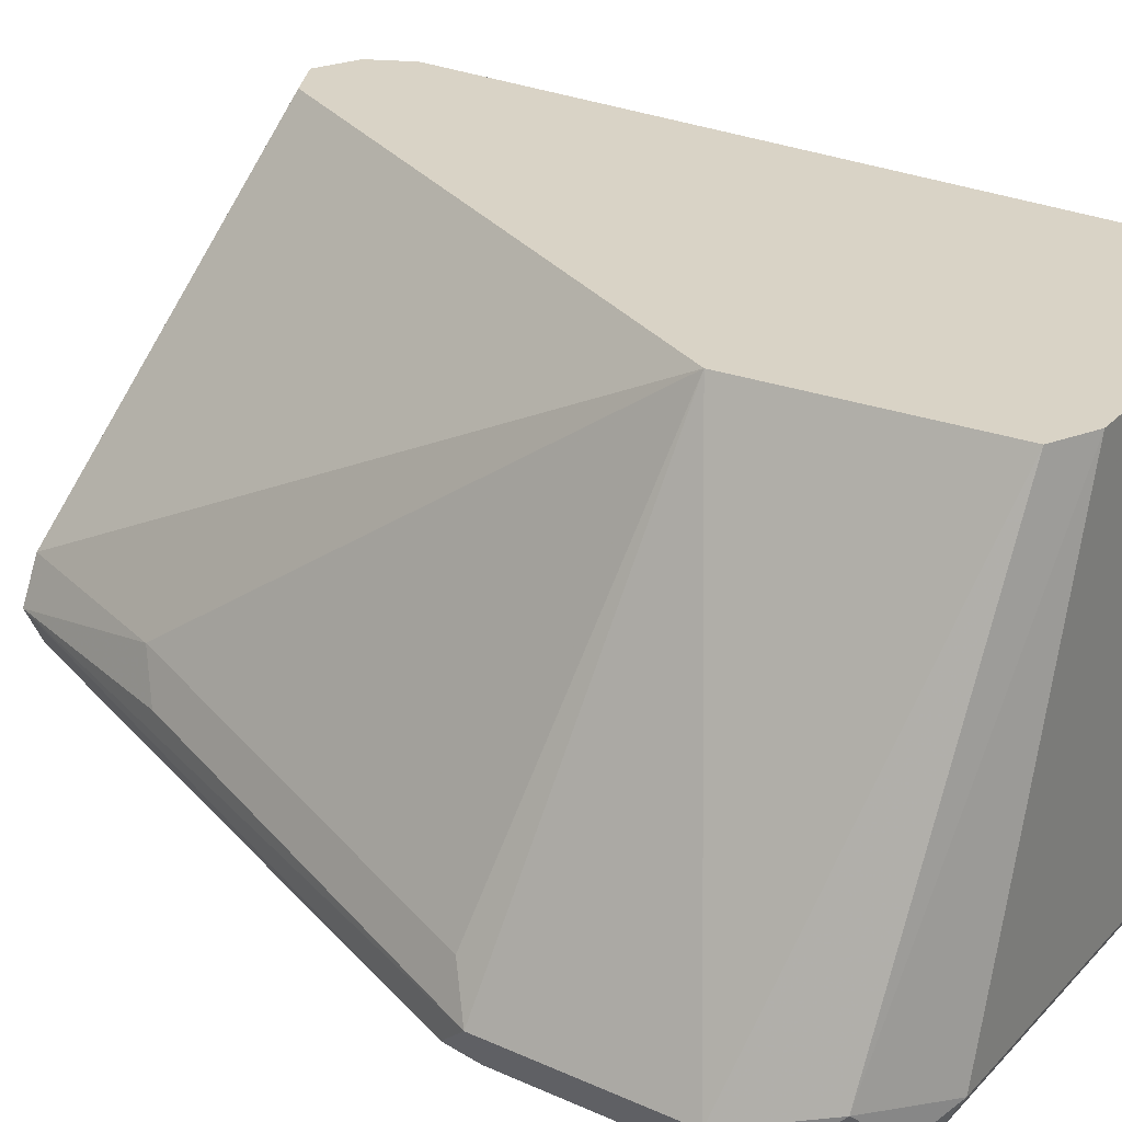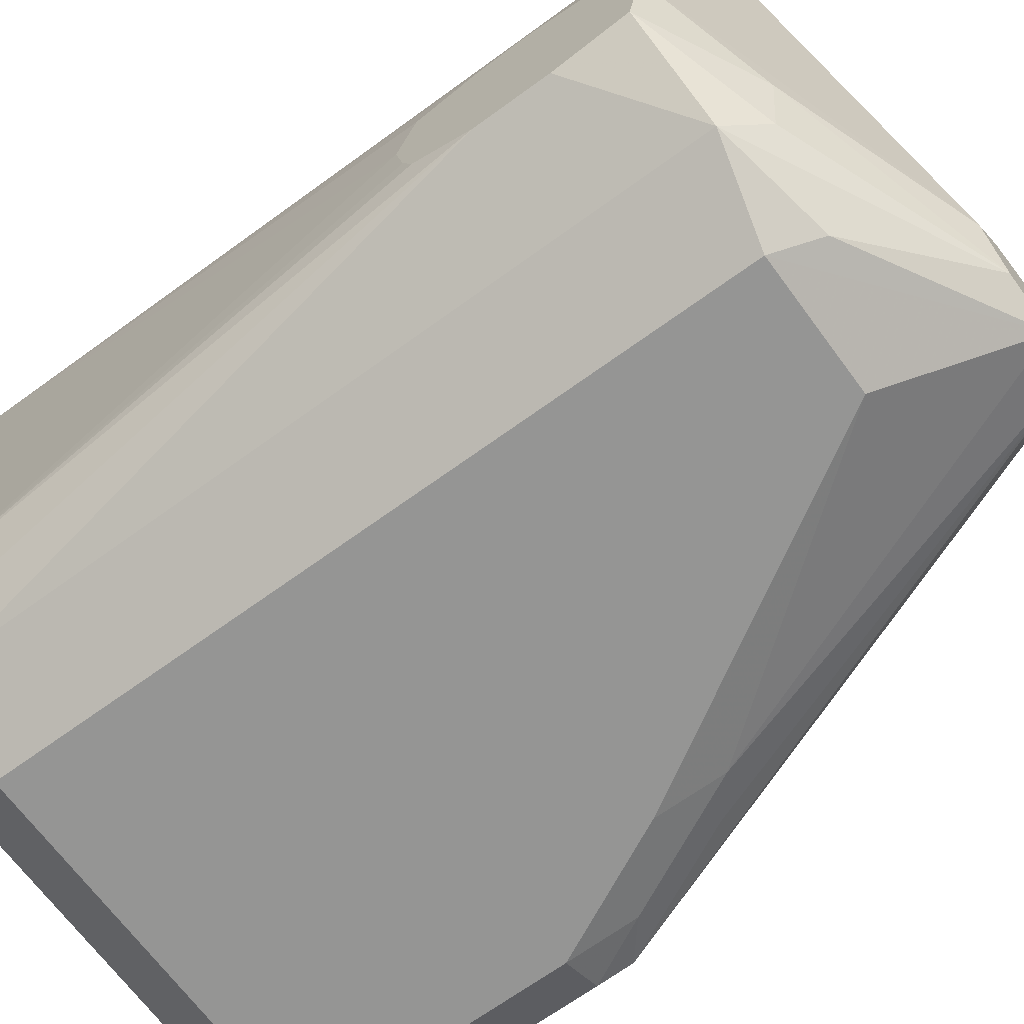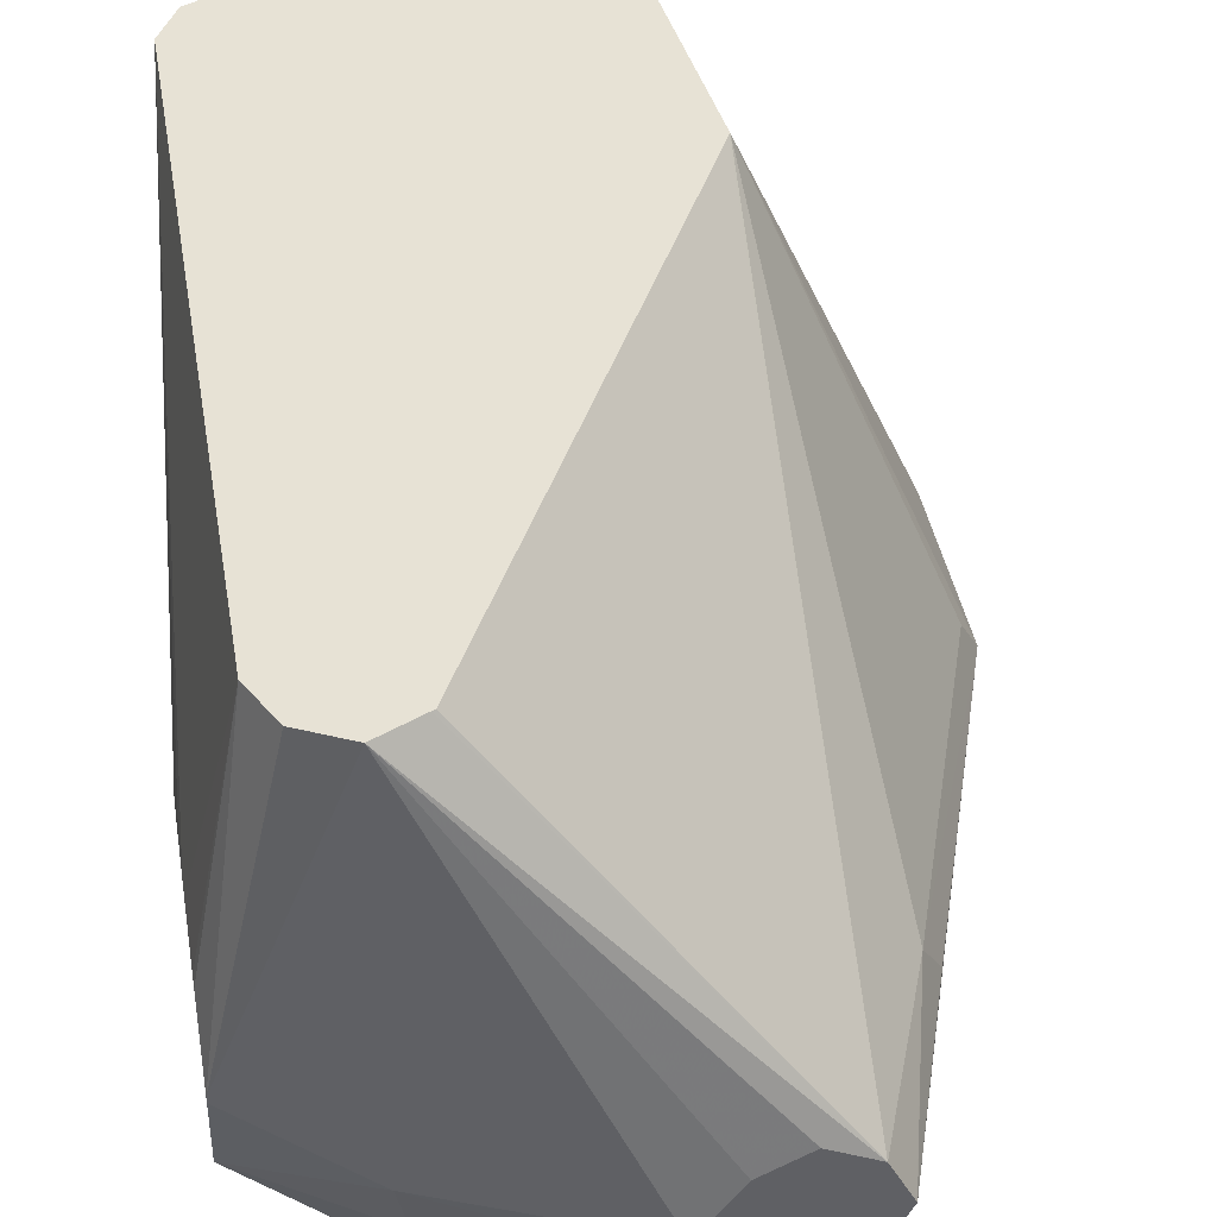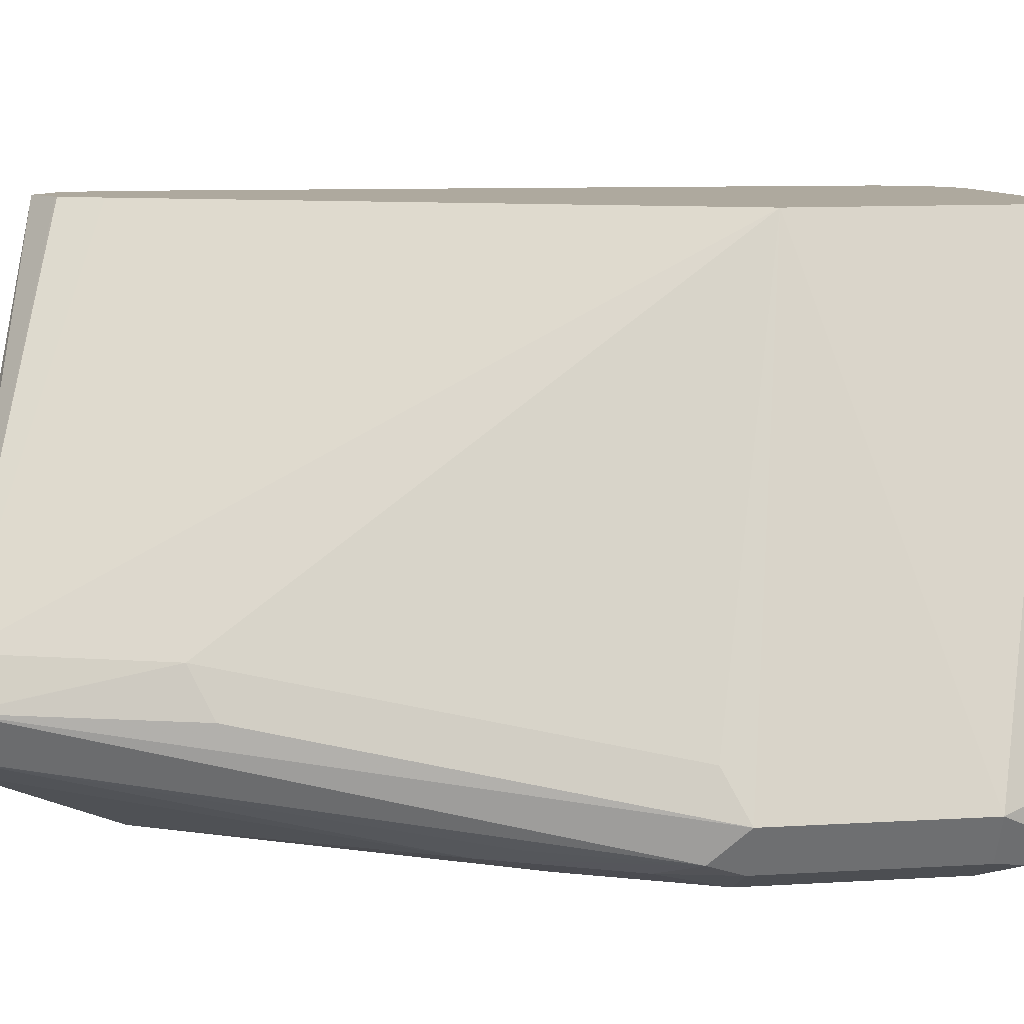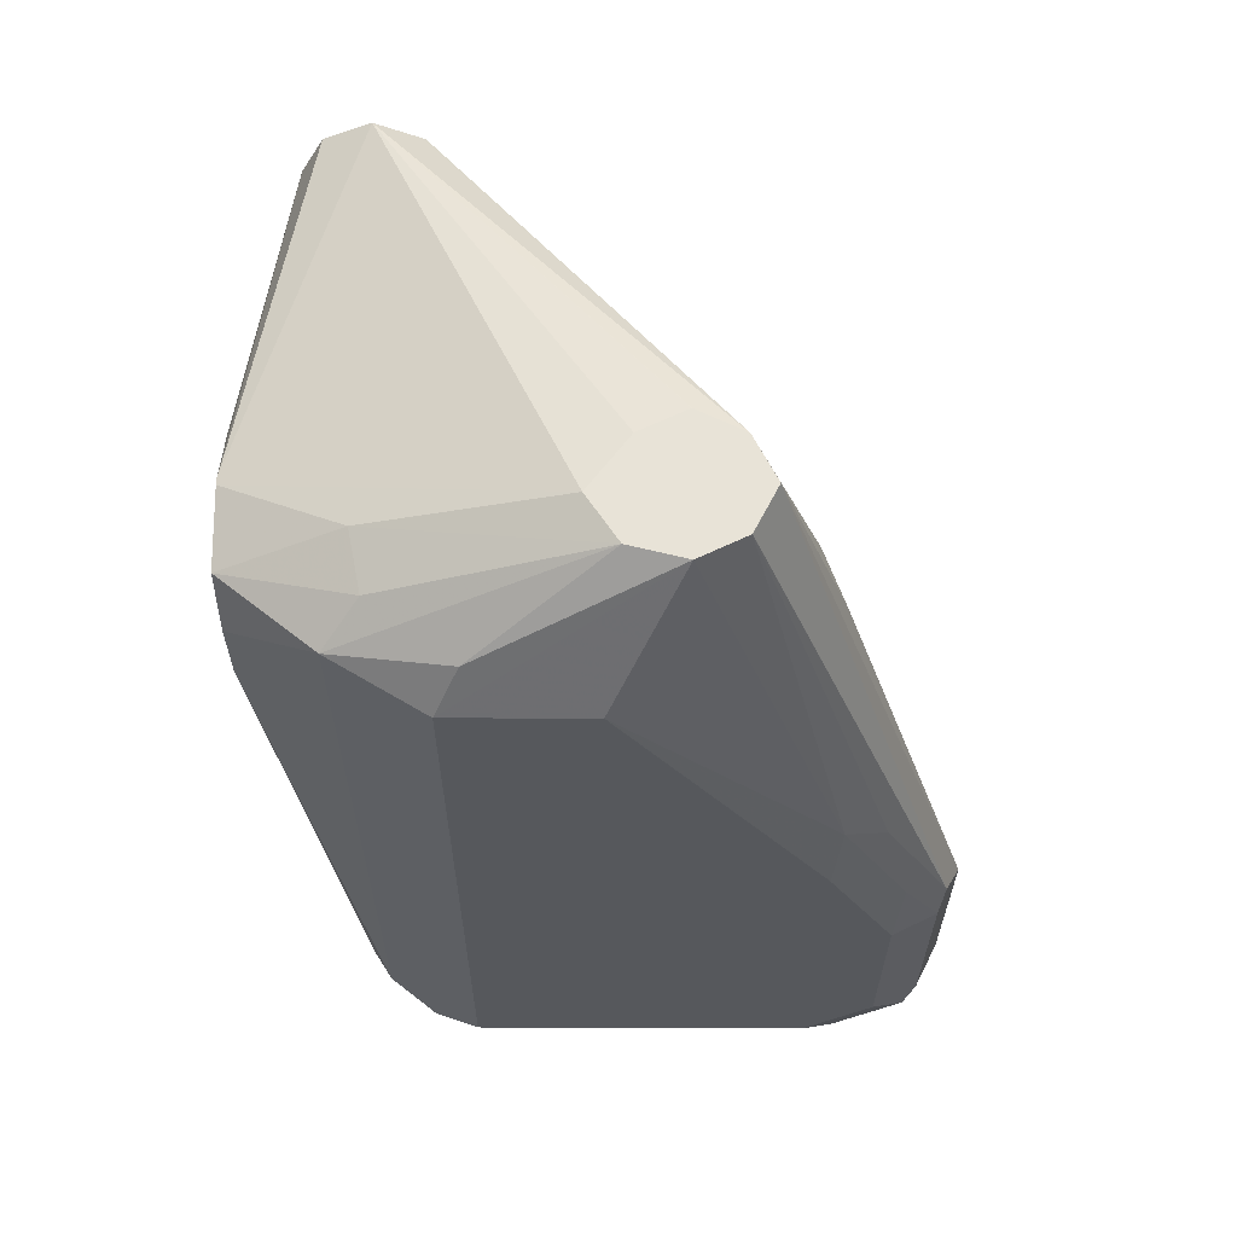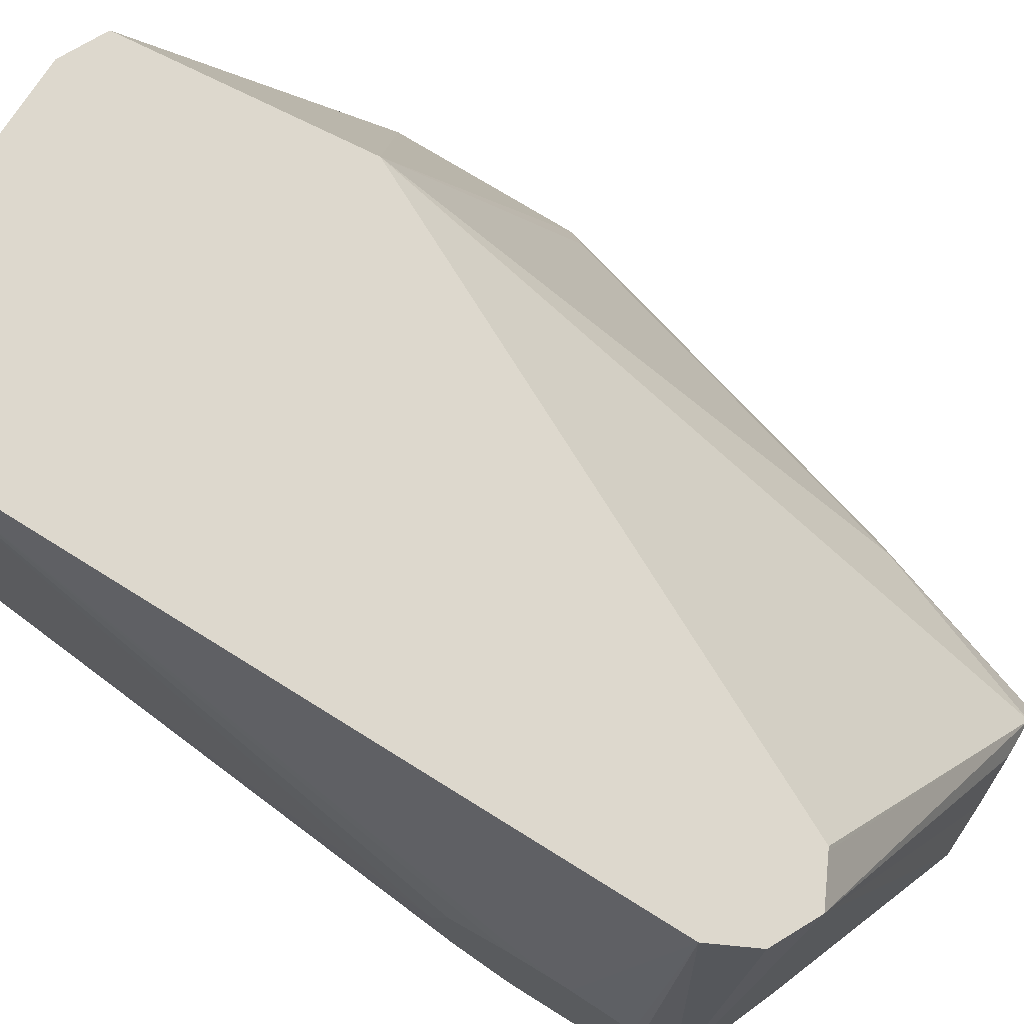
<metadata>
{"format":"obj","ext":"obj","renderer":"f3d","projection":"perspective","resolution":1024,"background":"white","views":[{"elev":28.3,"azim":-56.1,"up":"+Z"},{"elev":-67.4,"azim":126.2,"up":"+Z"},{"elev":40.4,"azim":170.3,"up":"+Z"},{"elev":9.0,"azim":-99.5,"up":"+Z"},{"elev":62.1,"azim":-179.8,"up":"+Y"},{"elev":72.3,"azim":122.1,"up":"+Z"}]}
</metadata>
<code>
v -0.663 0.3175 -0.0928
v -0.663 0.3175 -0.0913
v -0.663 0.3138 -0.1129
v -0.6939 0.3287 -0.1096
v -0.7442 0.3471 -0.1118
v -0.6939 0.3287 -0.001301
v -0.6818 0.3226 -0.001301
v -0.6757 0.3104 -0.001301
v -0.663 0.3084 -0.07331
v -0.6879 0.3165 -0.1339
v -0.697 0.3256 -0.1248
v -0.663 0.2937 -0.1167
v -0.7524 0.3471 -0.1241
v -0.7442 0.3471 -0.1119
v -0.7548 0.3471 -0.09739
v -0.767 0.3471 -0.0913
v -0.7671 0.3471 -0.09138
v -0.7791 0.3471 -0.09739
v -0.7052 0.323 -0.001301
v -0.663 0.29 -0.06916
v -0.663 0.306 -0.07223
v -0.6757 0.1096 -0.001301
v -0.7122 0.3104 -0.1461
v -0.7031 0.3196 -0.1369
v -0.6879 0.1157 -0.1339
v -0.663 0.2739 -0.1167
v -0.767 0.3471 -0.1278
v -0.7183 0.3226 -0.14
v -0.7118 0.3113 -0.001301
v -0.7061 0.3226 -0.001301
v -0.7851 0.3471 -0.1094
v -0.7974 0.2983 -0.09739
v -0.7852 0.1644 -0.001301
v -0.7848 0.1652 -0.001301
v -0.7791 0.1765 -0.001301
v -0.663 0.2849 -0.06916
v -0.6813 0.09827 -0.001301
v -0.6757 0.1096 -0.1096
v -0.663 0.2528 -0.0913
v -0.663 0.2577 -0.07507
v -0.663 0.2739 -0.07026
v -0.7487 0.3104 -0.1461
v -0.7122 0.1096 -0.1461
v -0.6818 0.1035 -0.1217
v -0.7 0.1035 -0.14
v -0.663 0.2579 -0.1096
v -0.7791 0.3471 -0.1218
v -0.8058 0.2374 -0.1415
v -0.7852 0.3471 -0.1096
v -0.8035 0.2922 -0.1096
v -0.84 0.1826 -0.1278
v -0.8339 0.1887 -0.1156
v -0.84 0.1278 -0.1278
v -0.7791 0.09741 -0.001301
v -0.6818 0.09741 -0.001301
v -0.6818 0.09741 -0.1096
v -0.663 0.2551 -0.1035
v -0.8035 0.2192 -0.1461
v -0.7031 0.09589 -0.1369
v -0.7122 0.09741 -0.14
v -0.8035 0.1096 -0.1461
v -0.6848 0.09589 -0.1187
v -0.7791 0.347 -0.1217
v -0.8172 0.2282 -0.1369
v -0.8354 0.1918 -0.1369
v -0.8217 0.1826 -0.1461
v -0.824 0.2009 -0.1415
v -0.8339 0.1826 -0.14
v -0.8339 0.1278 -0.14
v -0.8309 0.1187 -0.1415
v -0.8339 0.1157 -0.1339
v -0.8278 0.1035 -0.1217
v -0.7696 0.09261 -0.001301
v -0.6939 0.09131 -0.001301
v -0.6939 0.09131 -0.1096
v -0.7122 0.09131 -0.1278
v -0.8035 0.09741 -0.14
v -0.8217 0.1278 -0.1461
v -0.8126 0.1004 -0.1415
v -0.8156 0.09741 -0.1339
v -0.8035 0.09131 -0.1278
v -0.767 0.09131 -0.001301
f 38 46 57
f 43 60 77
f 38 56 44
f 38 57 39
f 42 58 48
f 43 45 59
f 43 59 60
f 43 77 61
f 47 48 64
f 44 62 59
f 44 59 45
f 47 63 49
f 47 64 65
f 47 65 63
f 37 56 38
f 48 58 66
f 44 56 62
f 37 55 56
f 25 26 44
f 33 51 53
f 48 66 67
f 23 61 78
f 23 66 58
f 23 58 42
f 25 44 45
f 25 45 43
f 26 46 38
f 33 53 54
f 26 38 44
f 27 48 47
f 31 49 32
f 32 49 50
f 32 50 51
f 32 51 52
f 32 52 33
f 33 52 51
f 27 42 48
f 48 67 65
f 66 68 67
f 49 63 65
f 66 78 69
f 66 69 68
f 23 43 61
f 69 78 70
f 70 78 79
f 70 79 71
f 71 79 80
f 65 67 68
f 71 80 72
f 72 81 82
f 72 82 73
f 74 82 81
f 74 81 76
f 74 76 75
f 77 81 79
f 79 81 80
f 72 80 81
f 61 79 78
f 61 77 79
f 60 81 77
f 49 65 51
f 49 51 50
f 51 65 68
f 51 68 69
f 51 69 53
f 53 69 70
f 53 70 71
f 53 71 72
f 53 72 54
f 54 72 73
f 55 74 75
f 55 75 56
f 56 75 62
f 59 62 75
f 59 75 76
f 59 76 60
f 60 76 81
f 48 65 64
f 23 28 24
f 23 78 66
f 23 42 27
f 3 12 10
f 4 11 13
f 4 13 14
f 4 14 5
f 5 14 13
f 5 13 27
f 5 27 47
f 3 11 4
f 5 47 49
f 5 31 18
f 5 18 17
f 5 17 16
f 5 16 15
f 5 15 6
f 6 15 16
f 6 16 17
f 5 49 31
f 3 10 11
f 2 8 9
f 2 7 8
f 1 2 9
f 1 9 21
f 1 21 20
f 1 20 36
f 1 36 41
f 1 41 40
f 1 40 39
f 1 39 57
f 1 57 46
f 23 27 28
f 1 26 12
f 1 12 3
f 1 3 4
f 1 4 5
f 1 5 2
f 2 5 6
f 2 6 7
f 6 17 18
f 6 18 19
f 1 46 26
f 6 30 29
f 10 25 43
f 10 43 23
f 13 24 28
f 13 28 27
f 18 29 30
f 18 30 19
f 18 31 32
f 10 26 25
f 18 32 33
f 18 34 35
f 18 35 29
f 22 38 39
f 22 39 40
f 22 40 41
f 22 41 36
f 6 19 30
f 18 33 34
f 10 12 26
f 22 37 38
f 10 24 13
f 6 29 35
f 10 13 11
f 6 35 34
f 6 34 33
f 6 54 73
f 6 73 82
f 6 82 74
f 6 74 55
f 6 33 54
f 6 37 22
f 6 22 8
f 6 8 7
f 10 23 24
f 8 20 21
f 8 21 9
f 8 22 36
f 6 55 37
f 8 36 20

</code>
